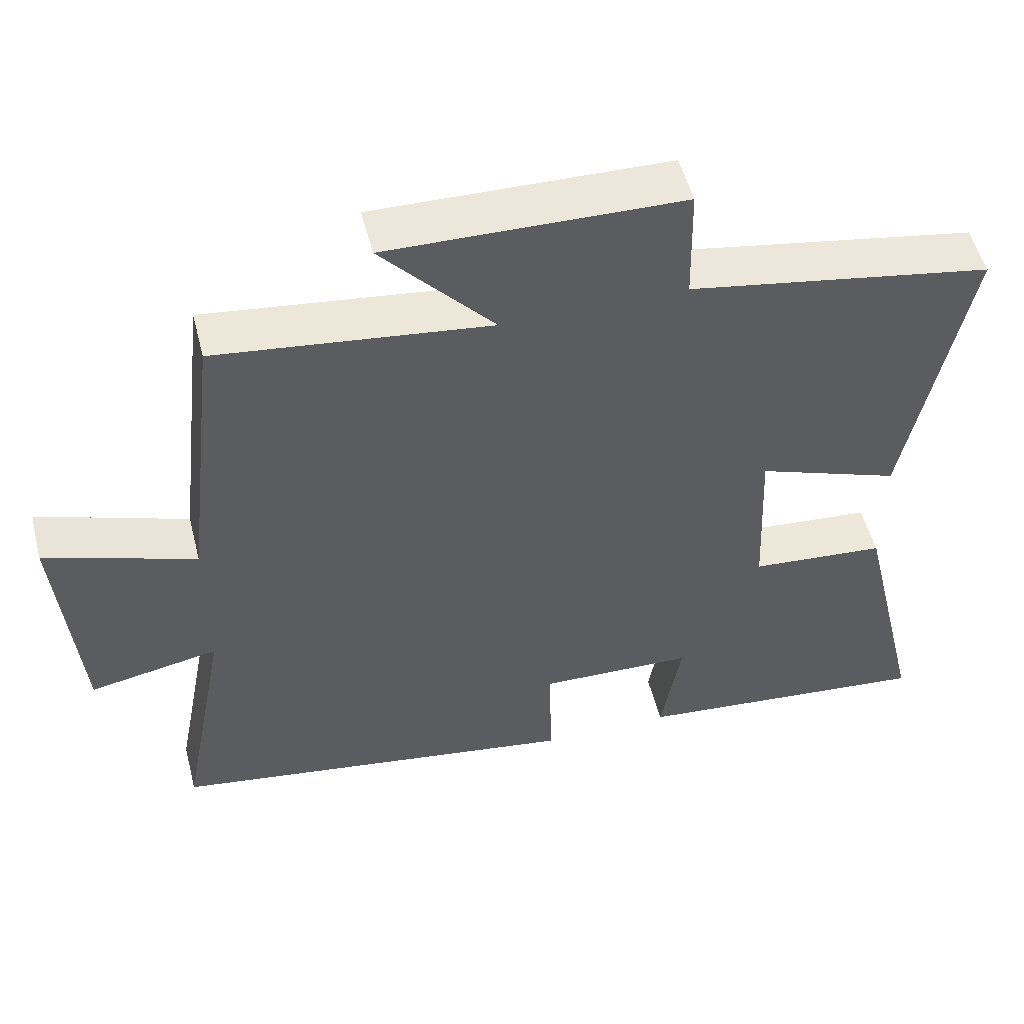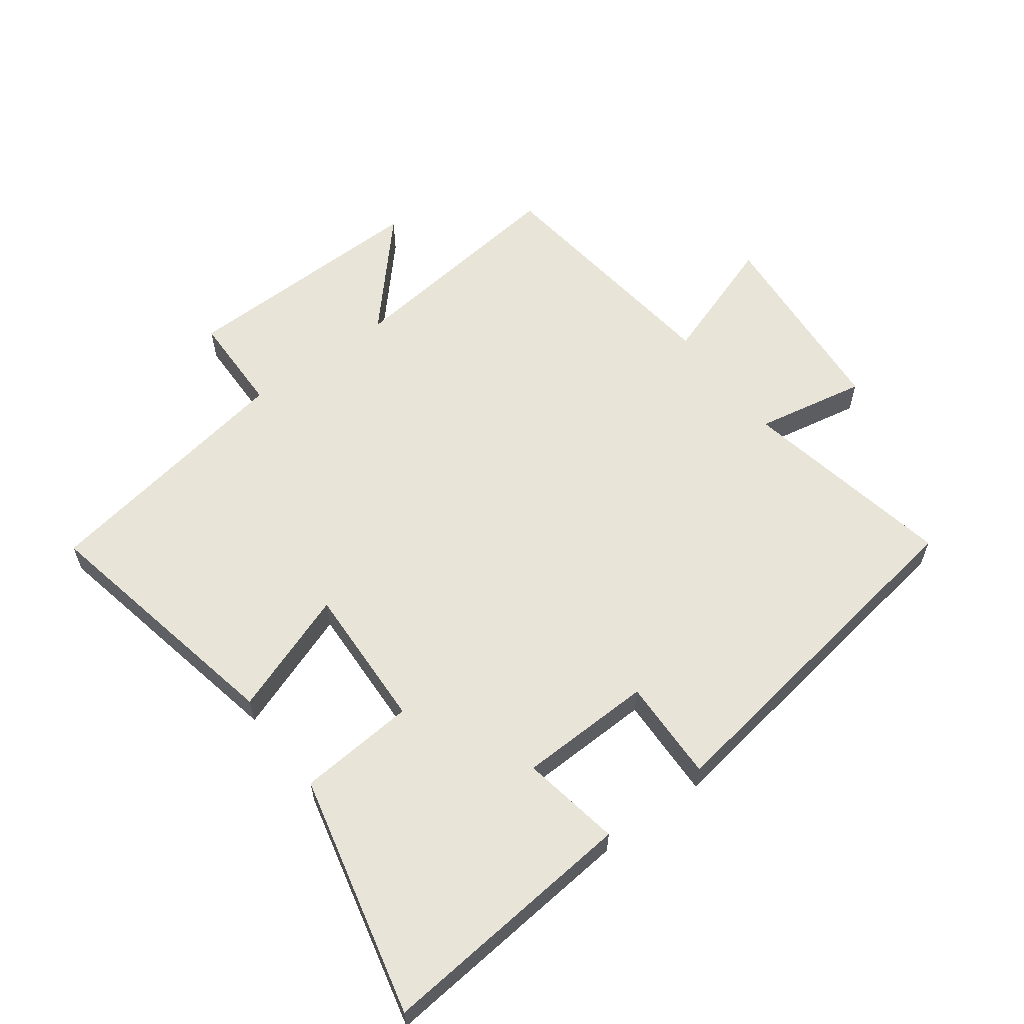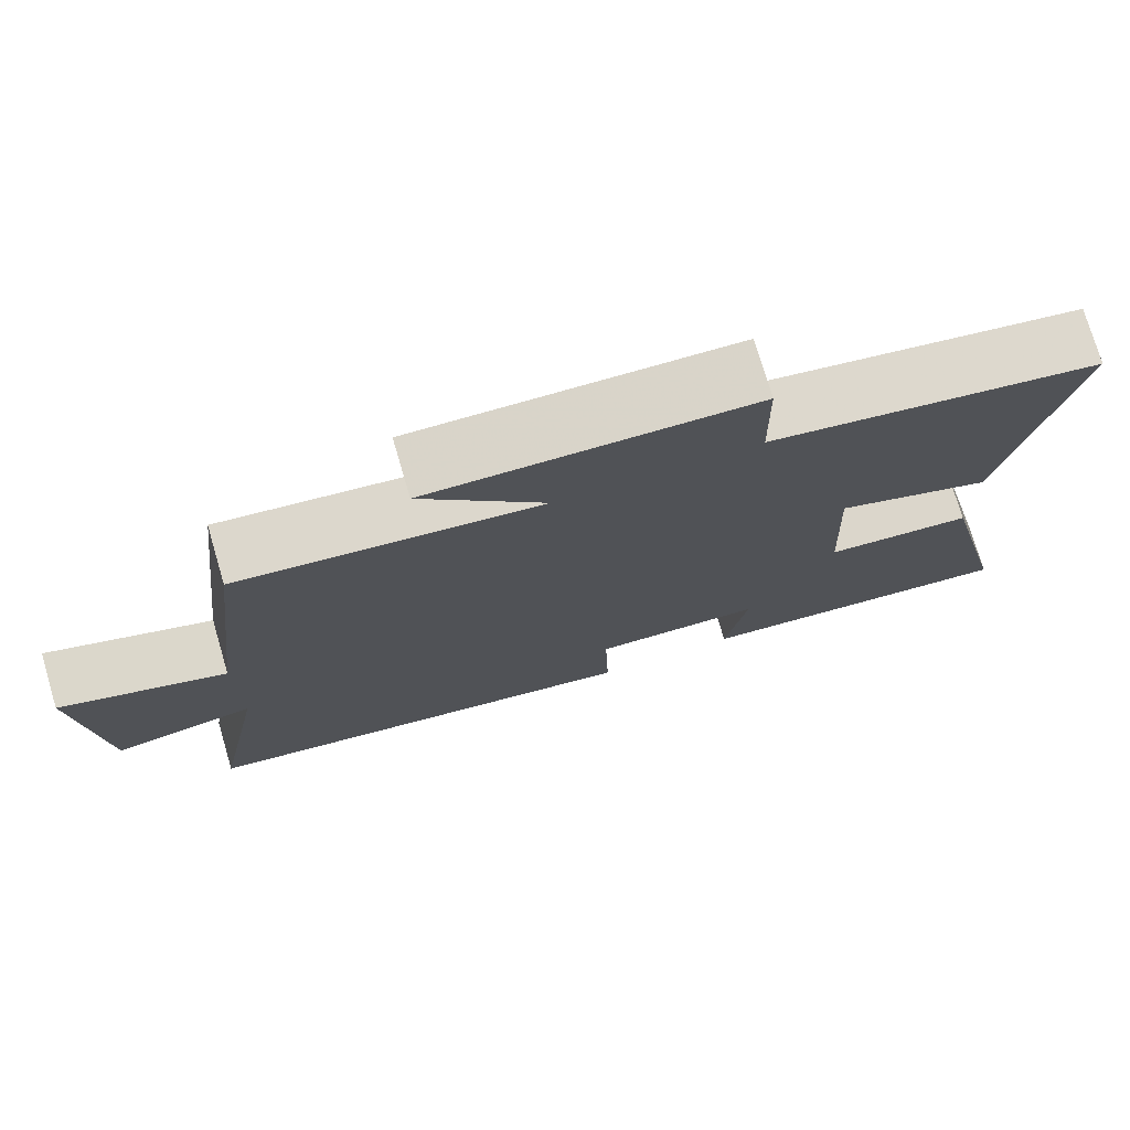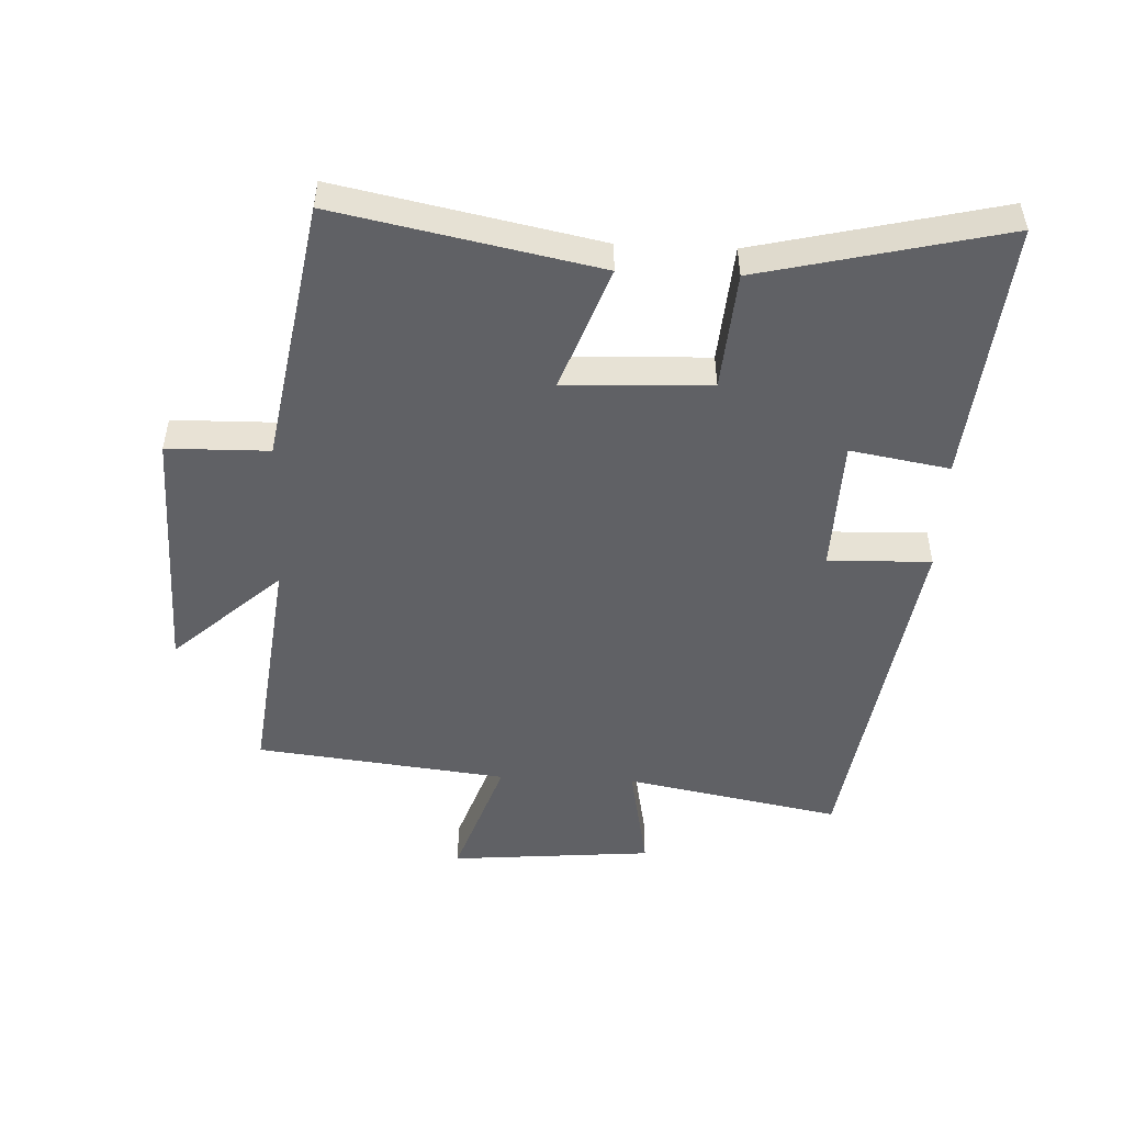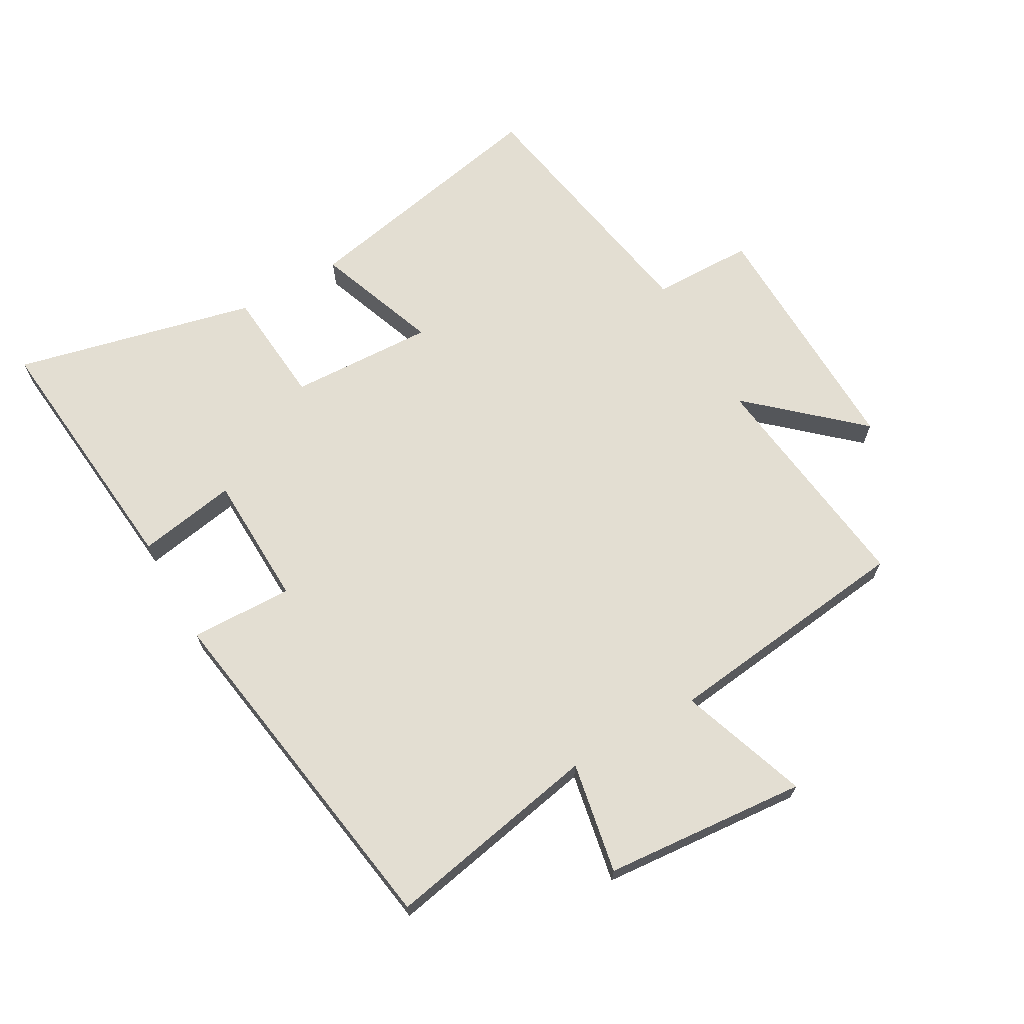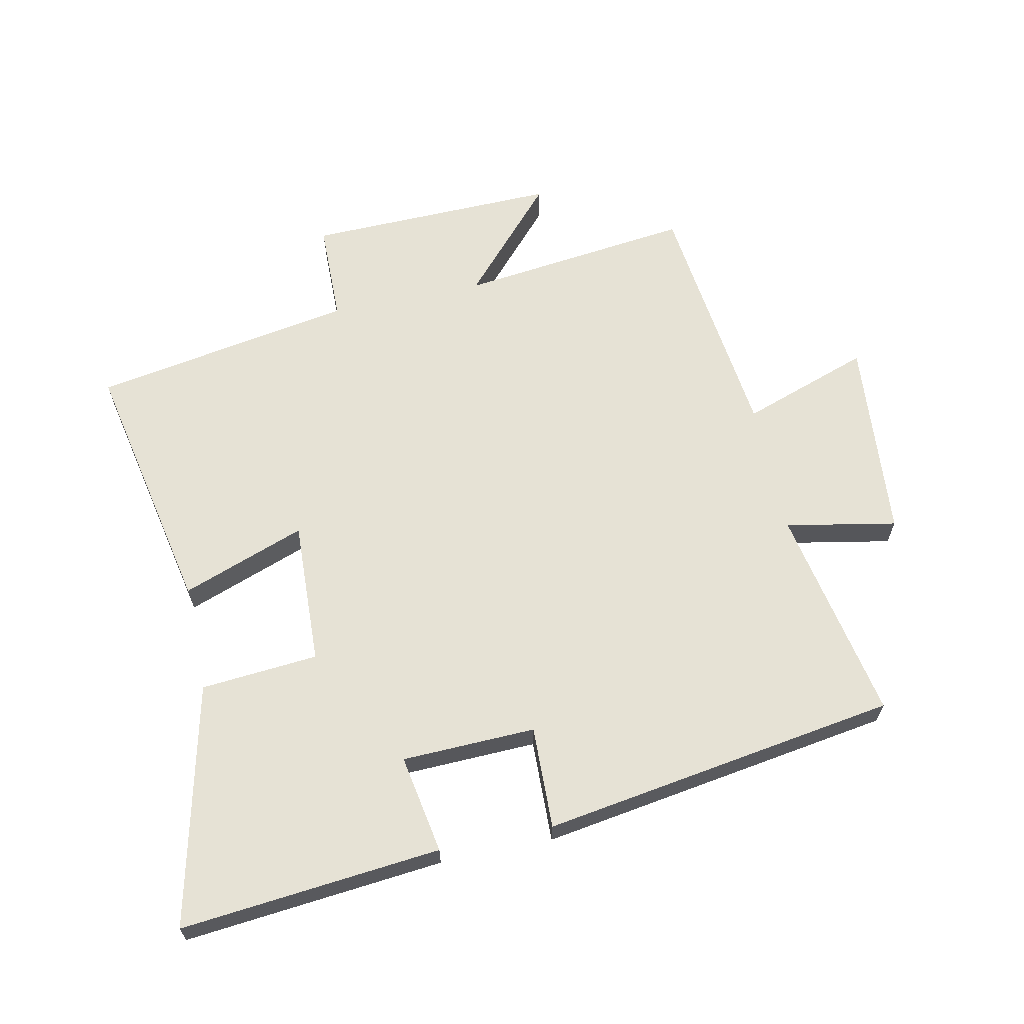
<metadata>
{"format":"obj","ext":"obj","renderer":"f3d","projection":"perspective","resolution":1024,"background":"white","views":[{"elev":52.2,"azim":-14.2,"up":"+Z"},{"elev":59.8,"azim":143.3,"up":"+Y"},{"elev":75.5,"azim":-16.4,"up":"+Z"},{"elev":-49.8,"azim":87.4,"up":"+Y"},{"elev":67.7,"azim":-119.8,"up":"+Y"},{"elev":64.0,"azim":168.0,"up":"+Y"}]}
</metadata>
<code>
v -0.565 0.07 -0.414
v -0.5 0.07 -0.072
v -0.676 0.07 -0.106
v -0.704 0.07 0.216
v -0.5 0.07 0.146
v -0.454 0.07 0.544
v -0.083 0.07 0.5
v -0.236 0.07 0.669
v 0.164 0.07 0.661
v 0.167 0.07 0.5
v 0.582 0.07 0.429
v 0.5 0.07 0.018
v 0.304 0.07 0.089
v 0.314 0.07 -0.141
v 0.5 0.07 -0.156
v 0.591 0.07 -0.539
v 0.179 0.07 -0.5
v 0.206 0.07 -0.343
v -0.006 0.07 -0.337
v -0.001 0.07 -0.5
v -0.565 0 -0.414
v -0.5 0 -0.072
v -0.676 0 -0.106
v -0.704 0 0.216
v -0.5 0 0.146
v -0.454 0 0.544
v -0.083 0 0.5
v -0.236 0 0.669
v 0.164 0 0.661
v 0.167 0 0.5
v 0.582 0 0.429
v 0.5 0 0.018
v 0.304 0 0.089
v 0.314 0 -0.141
v 0.5 0 -0.156
v 0.591 0 -0.539
v 0.179 0 -0.5
v 0.206 0 -0.343
v -0.006 0 -0.337
v -0.001 0 -0.5
f 19 20 1 2
f 18 19 2
f 15 16 17 18
f 14 15 18
f 13 14 18 2
f 10 11 12 13
f 10 13 2 3
f 7 8 9 10
f 7 10 3
f 5 6 7
f 5 7 3
f 3 4 5
f 22 21 40 39
f 22 39 38
f 38 37 36 35
f 38 35 34
f 22 38 34 33
f 33 32 31 30
f 23 22 33 30
f 30 29 28 27
f 23 30 27
f 27 26 25
f 23 27 25
f 25 24 23
f 1 21 22 2
f 2 22 23 3
f 3 23 24 4
f 4 24 25 5
f 5 25 26 6
f 6 26 27 7
f 7 27 28 8
f 8 28 29 9
f 9 29 30 10
f 10 30 31 11
f 11 31 32 12
f 12 32 33 13
f 13 33 34 14
f 14 34 35 15
f 15 35 36 16
f 16 36 37 17
f 17 37 38 18
f 18 38 39 19
f 19 39 40 20
f 20 40 21 1

</code>
